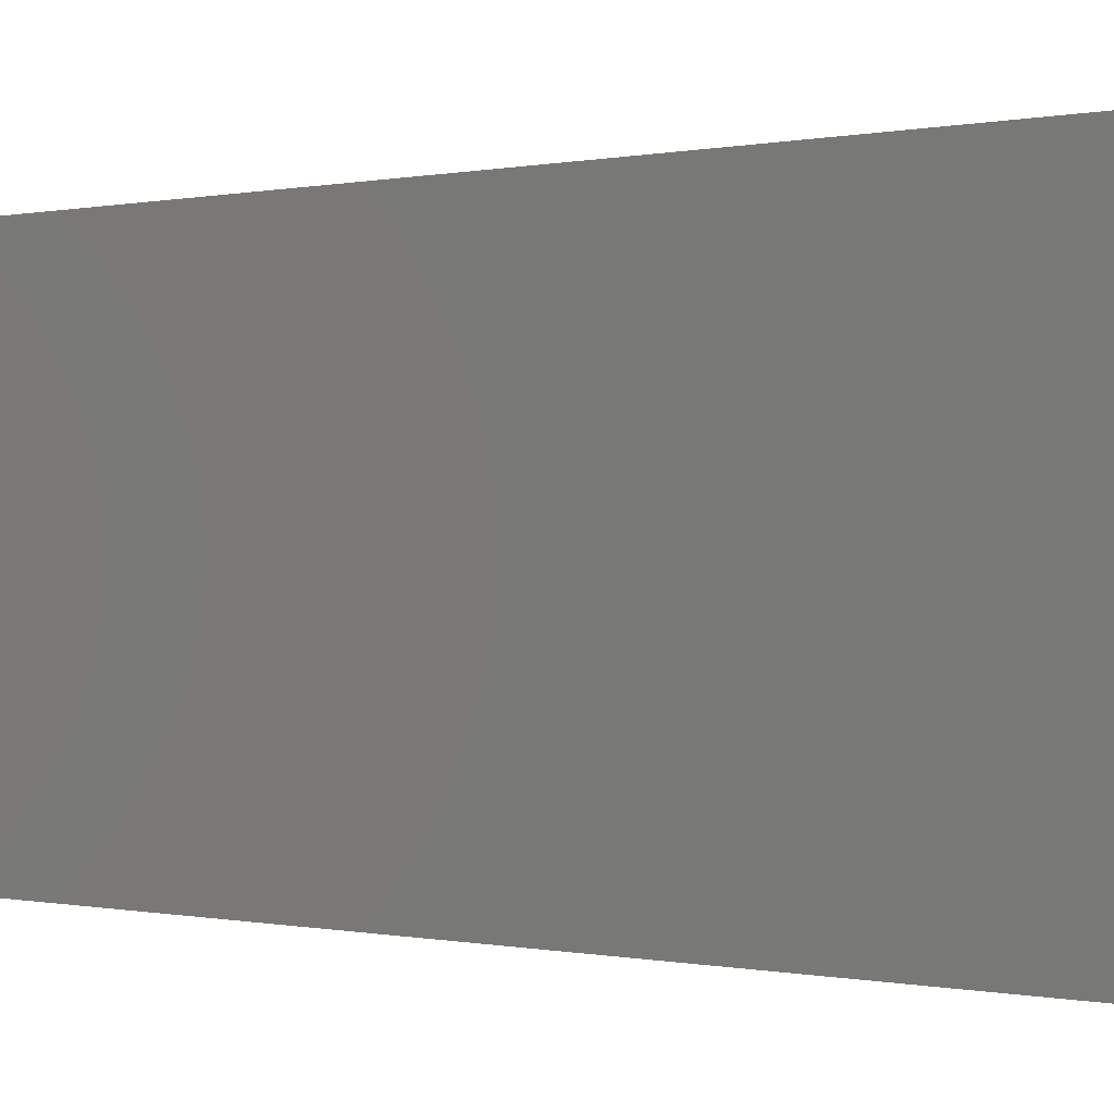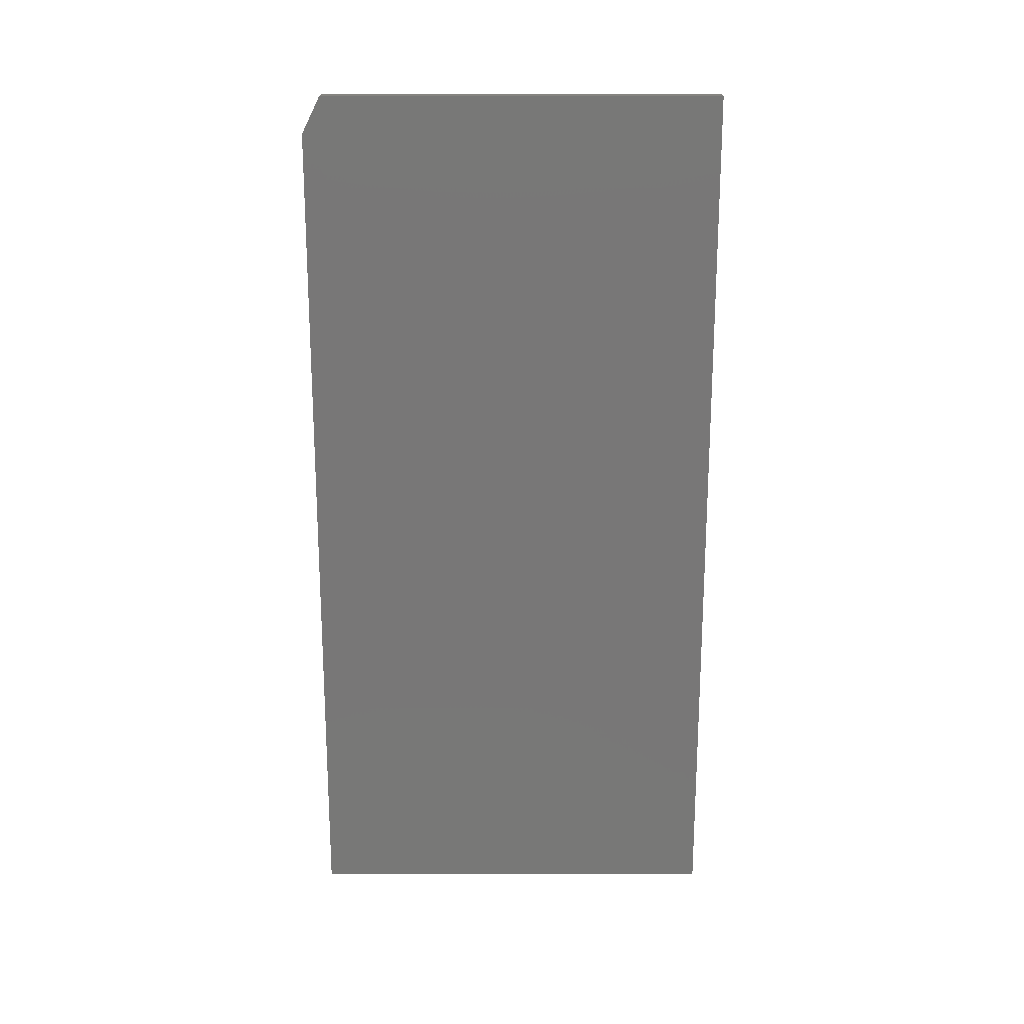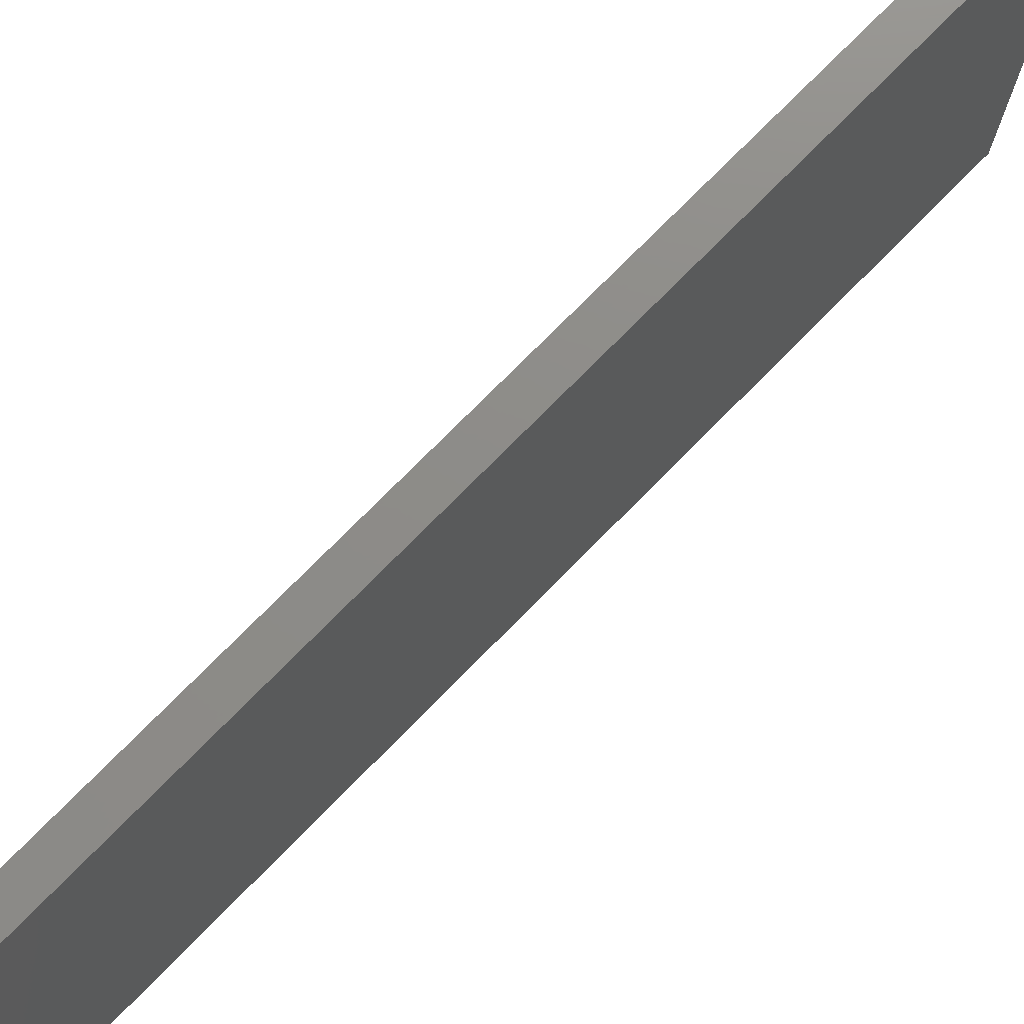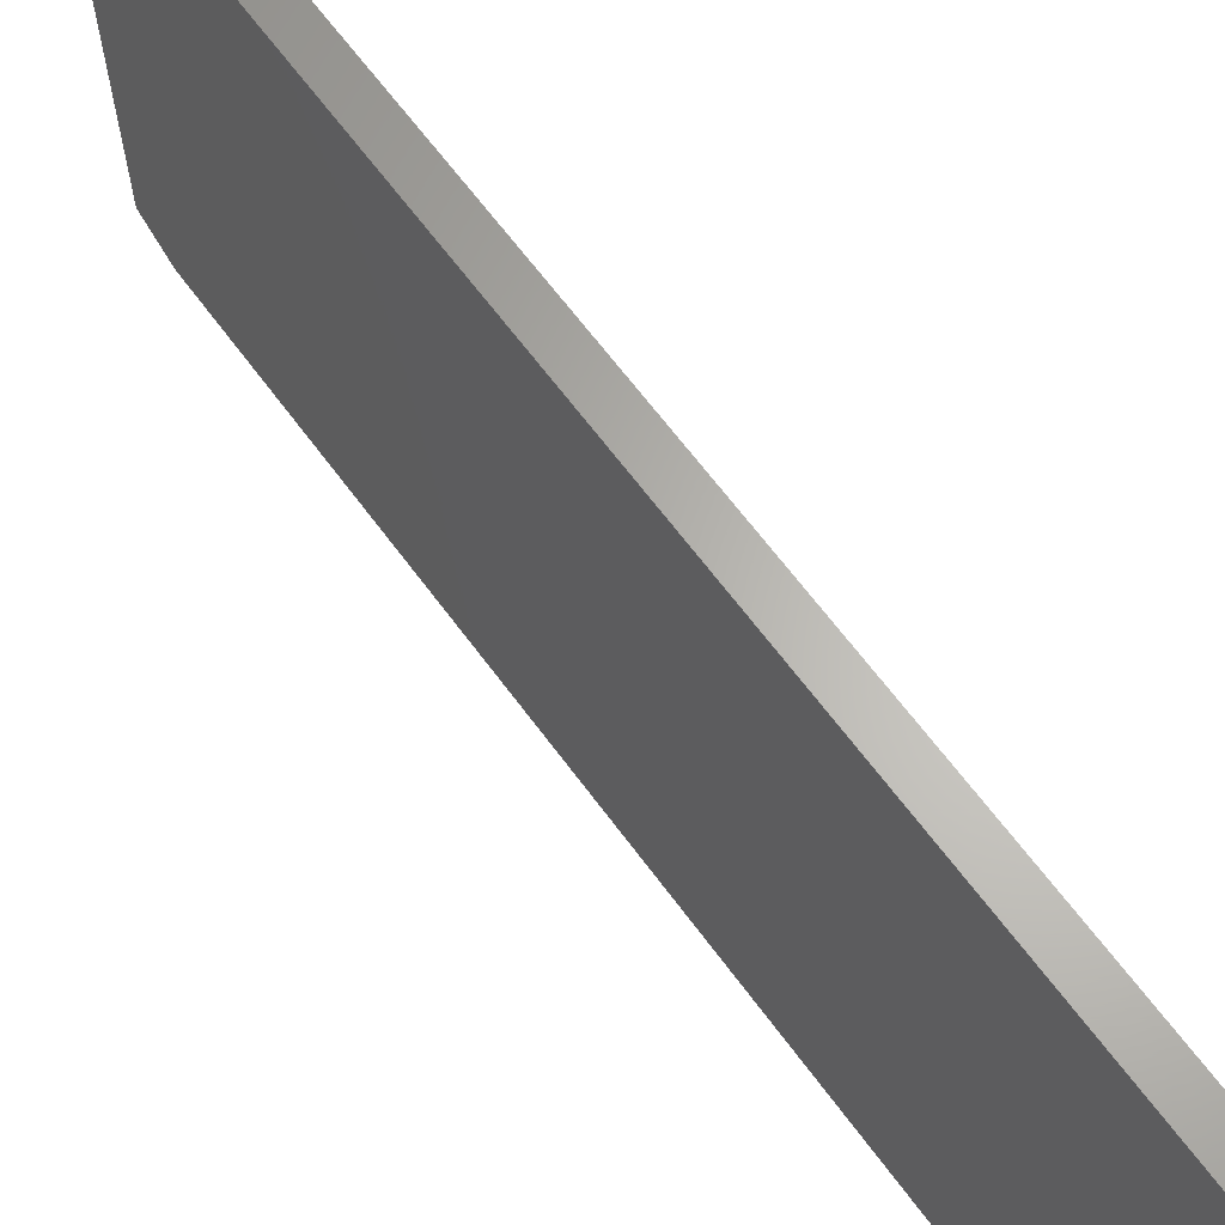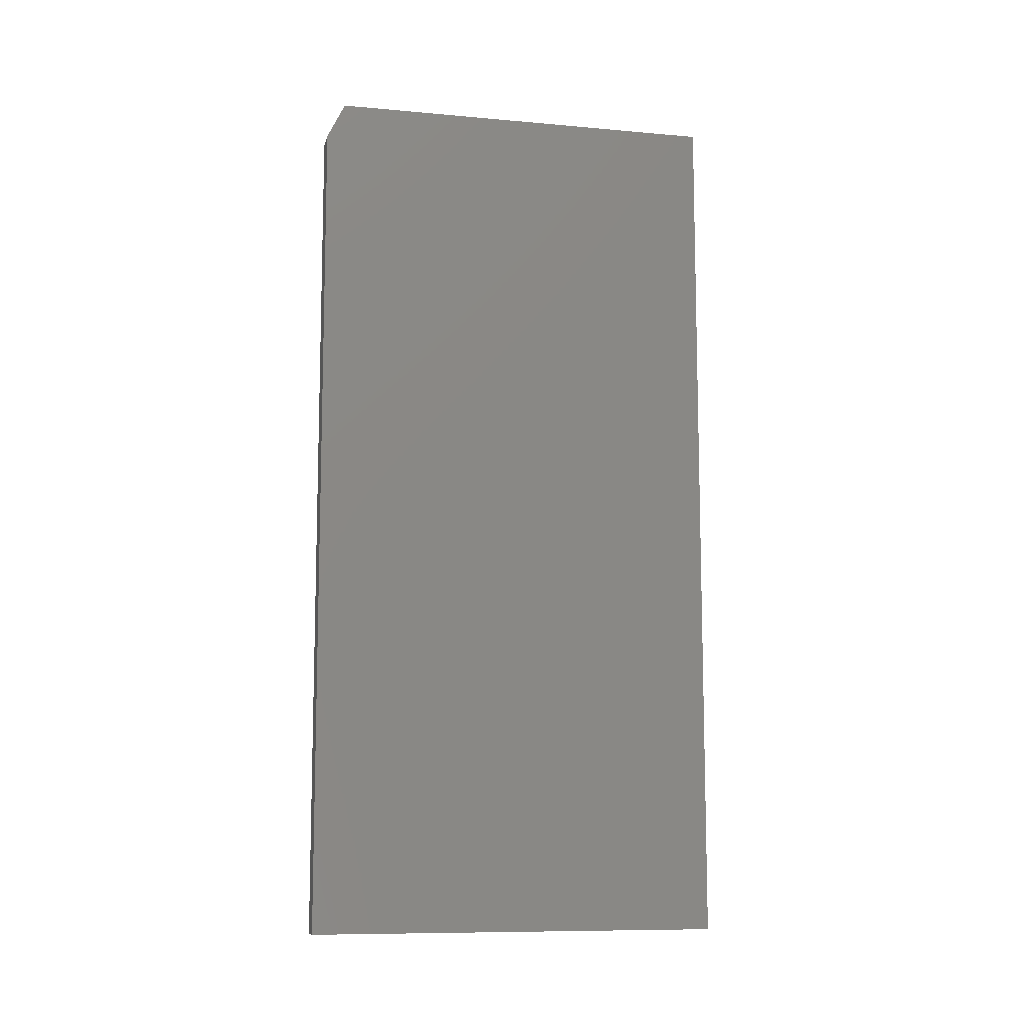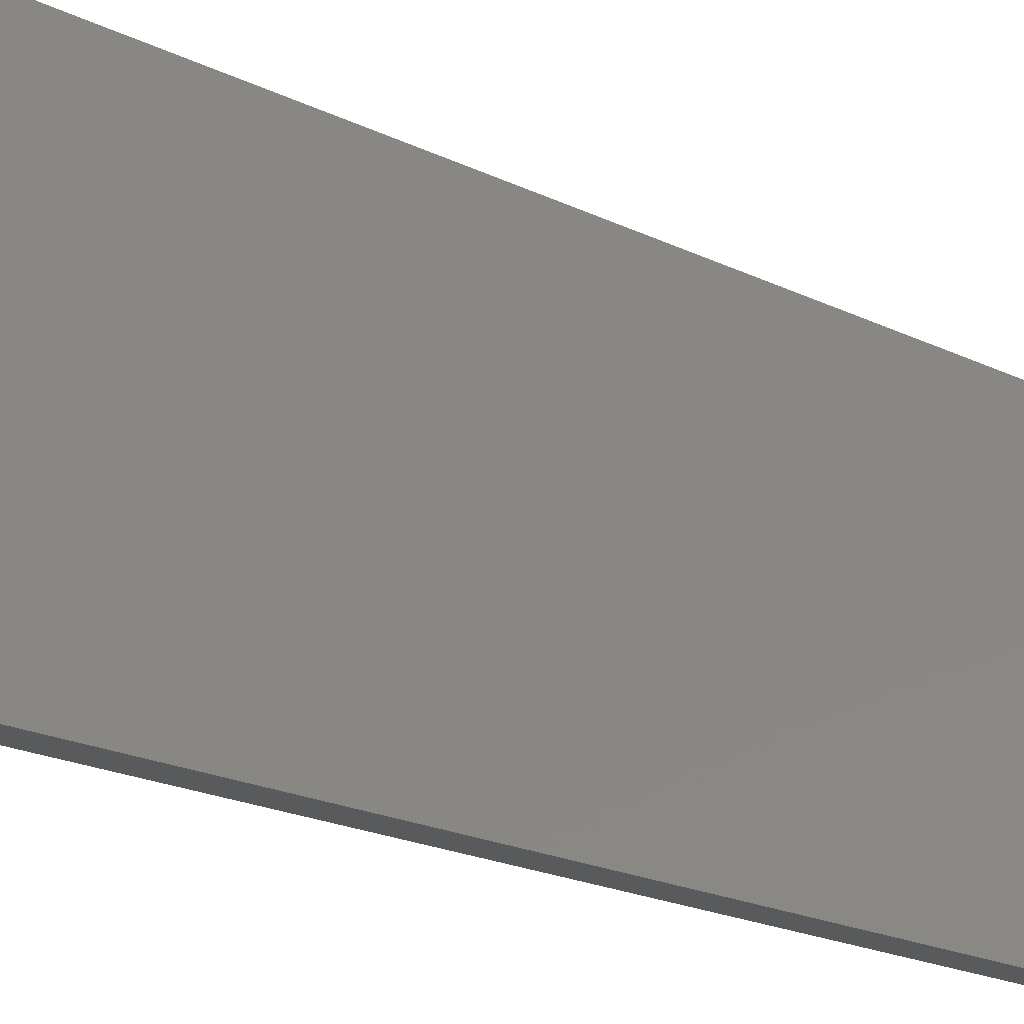
<metadata>
{"format":"stl","ext":"stl","renderer":"f3d","projection":"perspective","resolution":1024,"background":"white","views":[{"elev":0.0,"azim":-49.7,"up":"+Y"},{"elev":19.8,"azim":90.1,"up":"+Z"},{"elev":74.9,"azim":44.5,"up":"+Y"},{"elev":64.3,"azim":143.8,"up":"+Y"},{"elev":-10.0,"azim":77.1,"up":"+Z"},{"elev":-23.7,"azim":52.2,"up":"+Y"}]}
</metadata>
<code>
# stl→obj: 12 verts, 20 faces
v 0.007812 0.3553 0.75
v 0 0.3553 0.7344
v 0.007812 0.01562 0.75
v 0 0.007812 0.7344
v 0 4.401e-17 0.7188
v 0 0.3553 -2.175e-17
v 0 0 0
v 0.02344 4.401e-17 0.7188
v 0.02344 0 0
v 0.02344 0.3553 0.75
v 0.02344 0.01562 0.75
v 0.02344 0.3553 -2.175e-17
f 1 2 3
f 3 2 4
f 4 2 5
f 5 2 6
f 5 6 7
f 8 5 9
f 9 5 7
f 10 1 11
f 11 1 3
f 9 12 8
f 8 12 10
f 8 10 11
f 11 4 8
f 4 5 8
f 3 4 11
f 12 6 10
f 10 6 2
f 10 2 1
f 9 7 12
f 12 7 6

</code>
